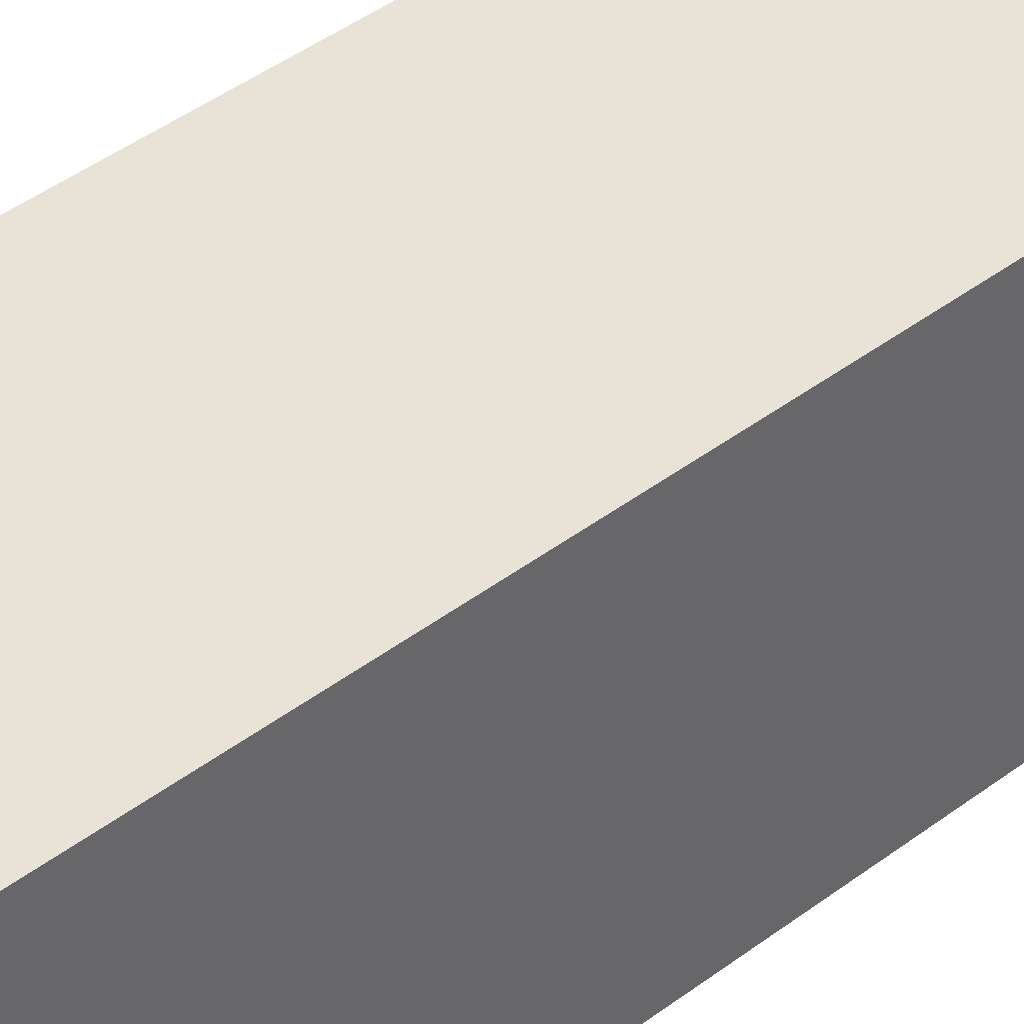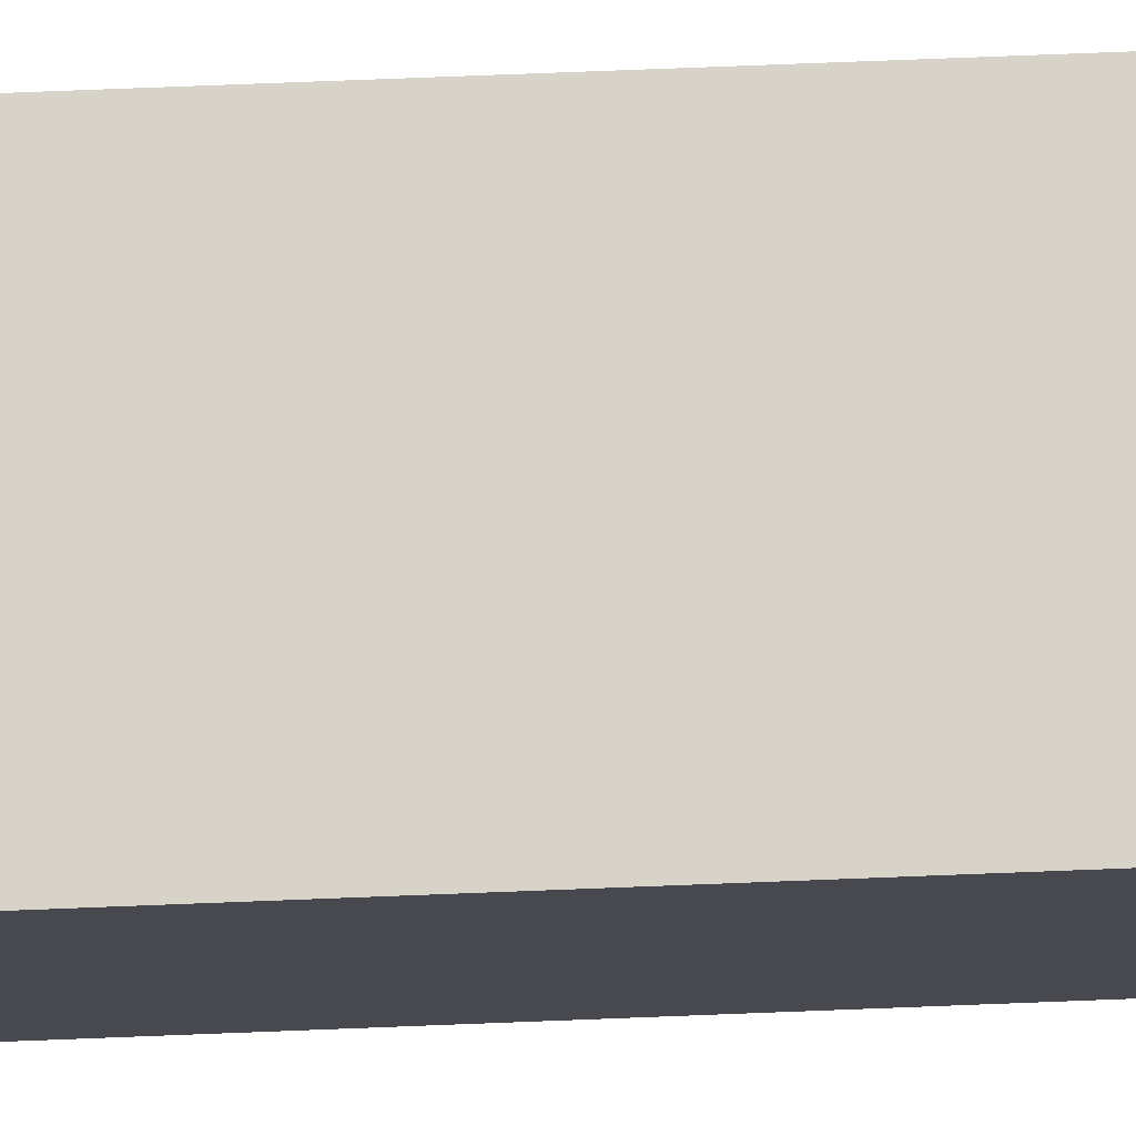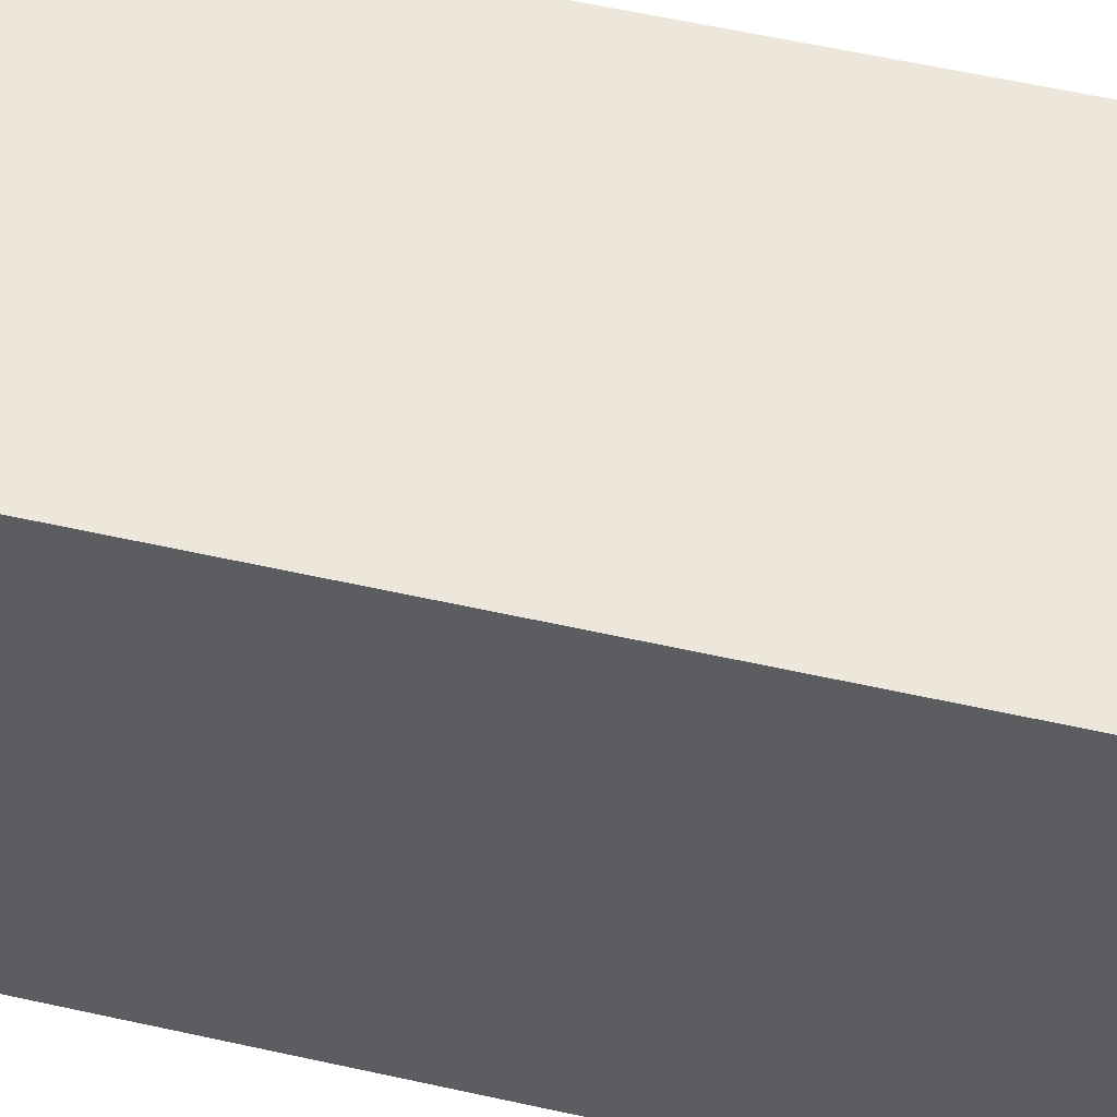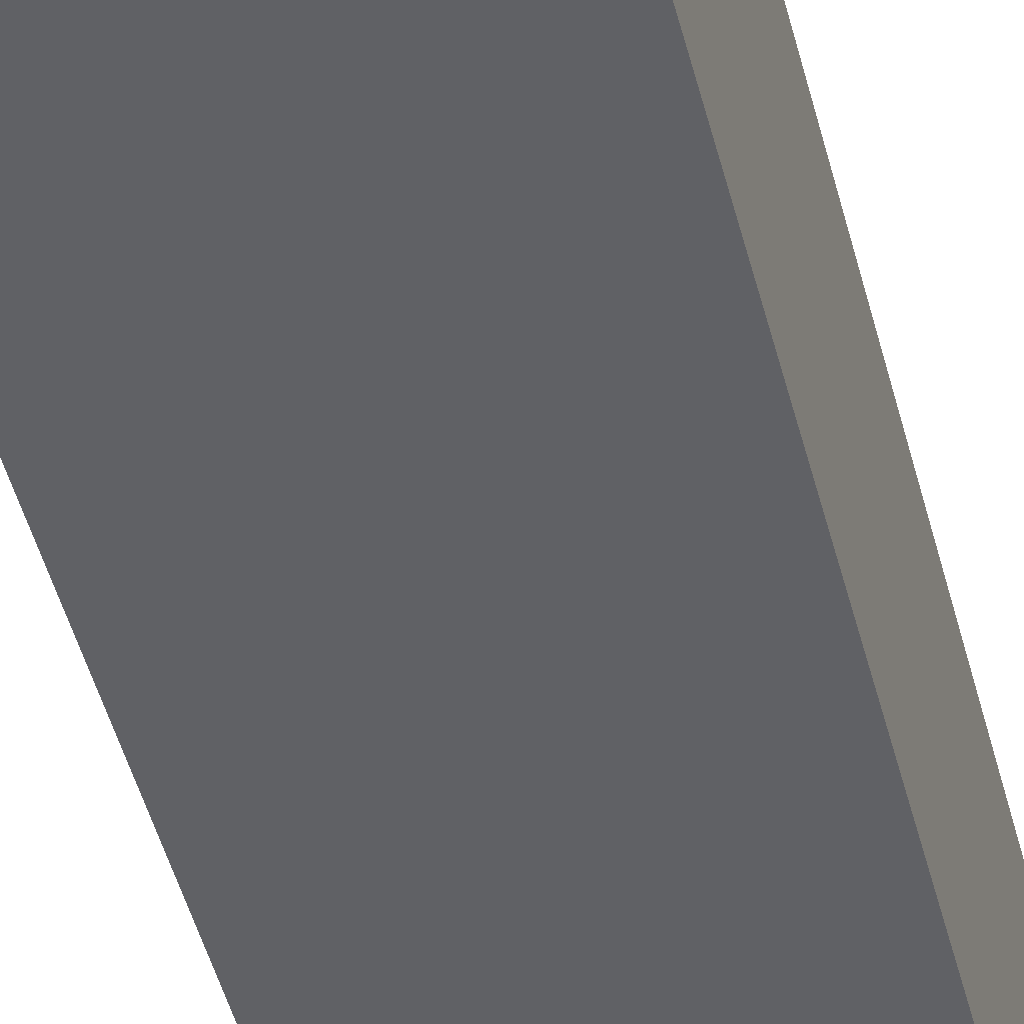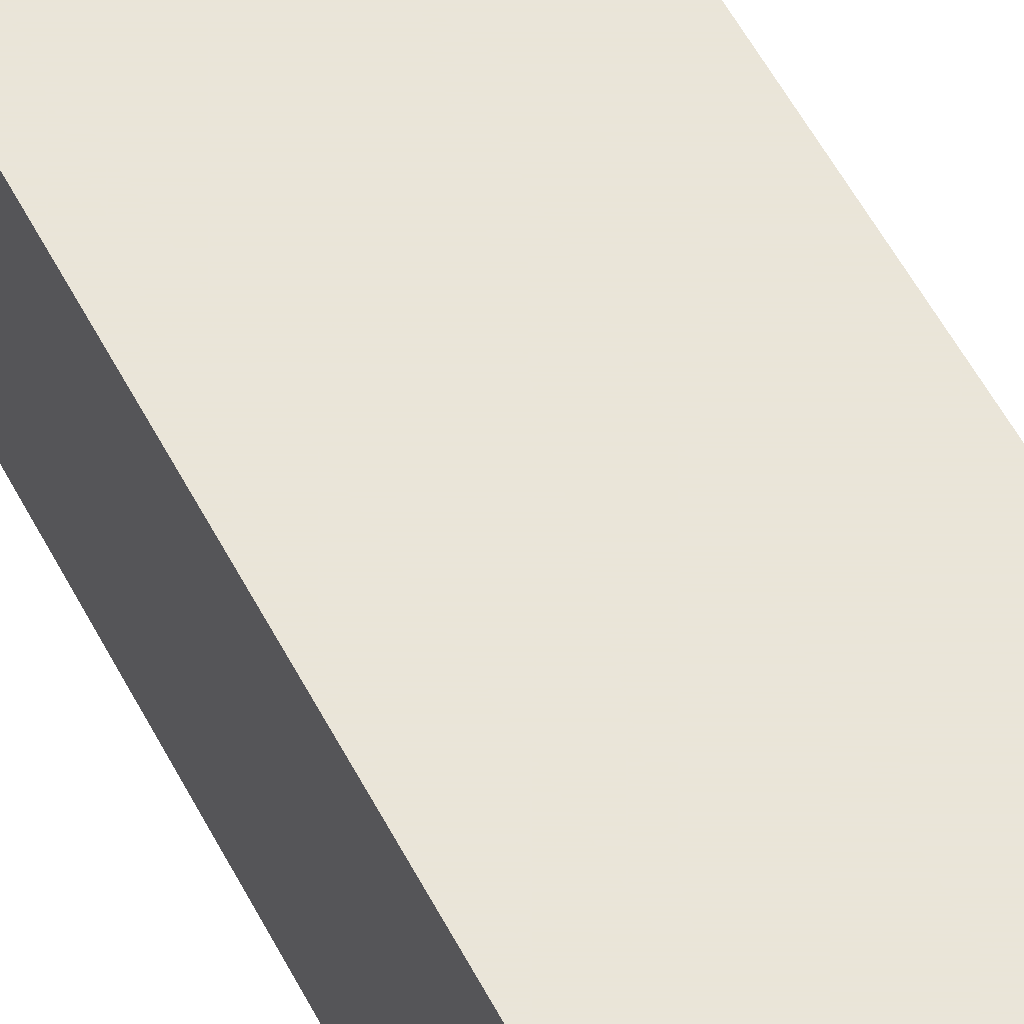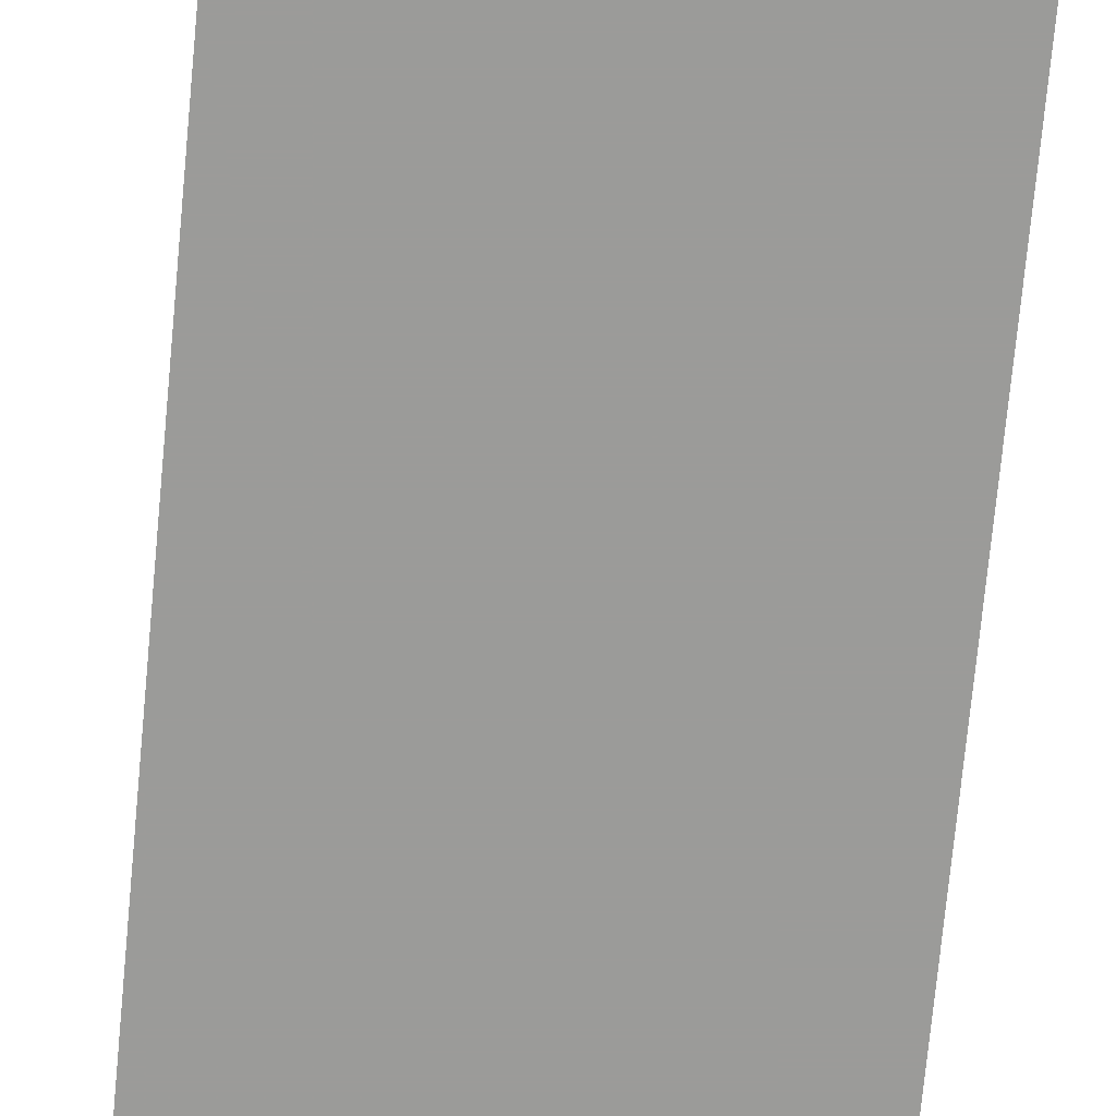
<metadata>
{"format":"obj","ext":"obj","renderer":"f3d","projection":"perspective","resolution":1024,"background":"white","views":[{"elev":41.6,"azim":47.3,"up":"+Y"},{"elev":77.2,"azim":-92.2,"up":"+Y"},{"elev":50.3,"azim":-75.7,"up":"+Y"},{"elev":-48.1,"azim":-165.7,"up":"+Y"},{"elev":58.6,"azim":152.0,"up":"+Y"},{"elev":-69.6,"azim":-5.3,"up":"+Y"}]}
</metadata>
<code>
v -852 -632 -224
v -836 -648 -224
v -852 -648 -224
v -836 -632 -224
v -852 -648 -160
v -836 -632 -160
v -852 -632 -160
v -836 -648 -160
f 1 2 3
f 1 4 2
f 5 6 7
f 5 8 6
f 7 4 1
f 7 6 4
f 8 3 2
f 8 5 3
f 6 2 4
f 6 8 2
f 5 1 3
f 5 7 1

</code>
